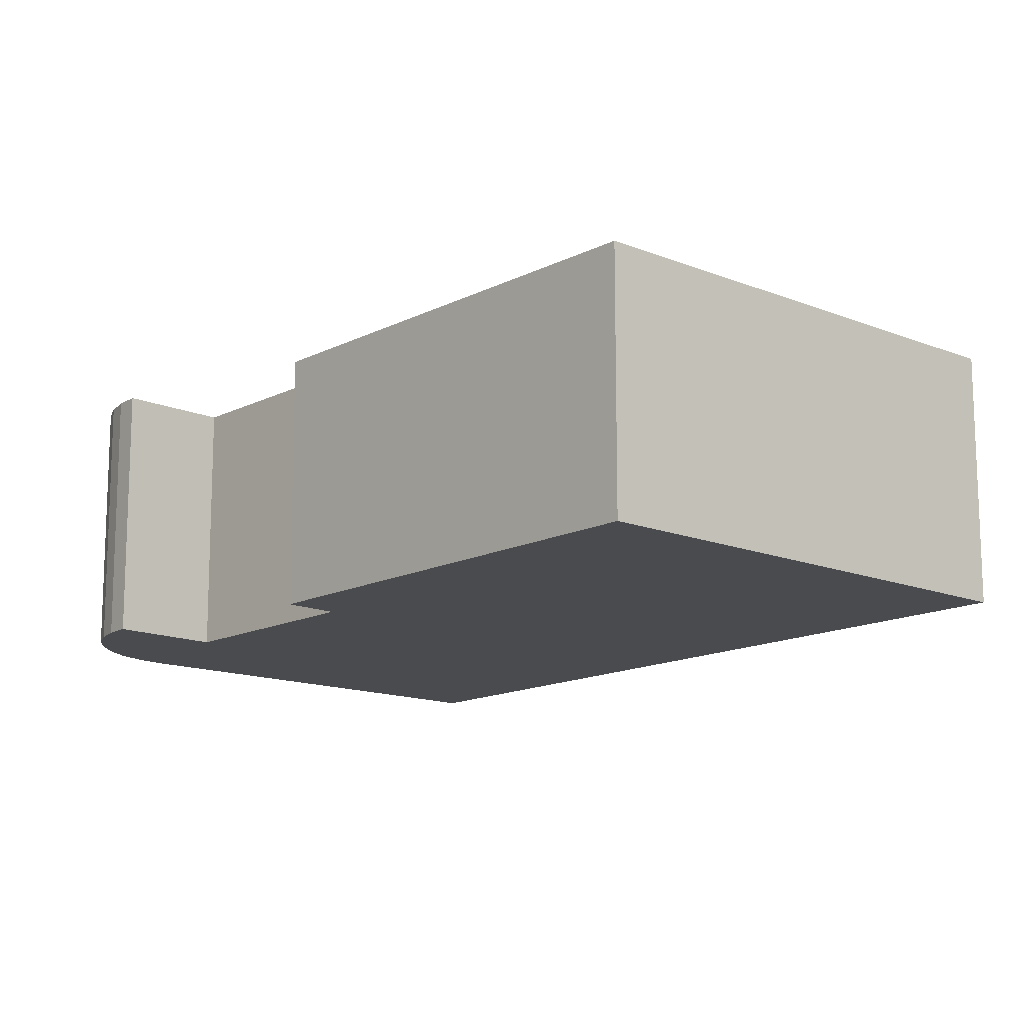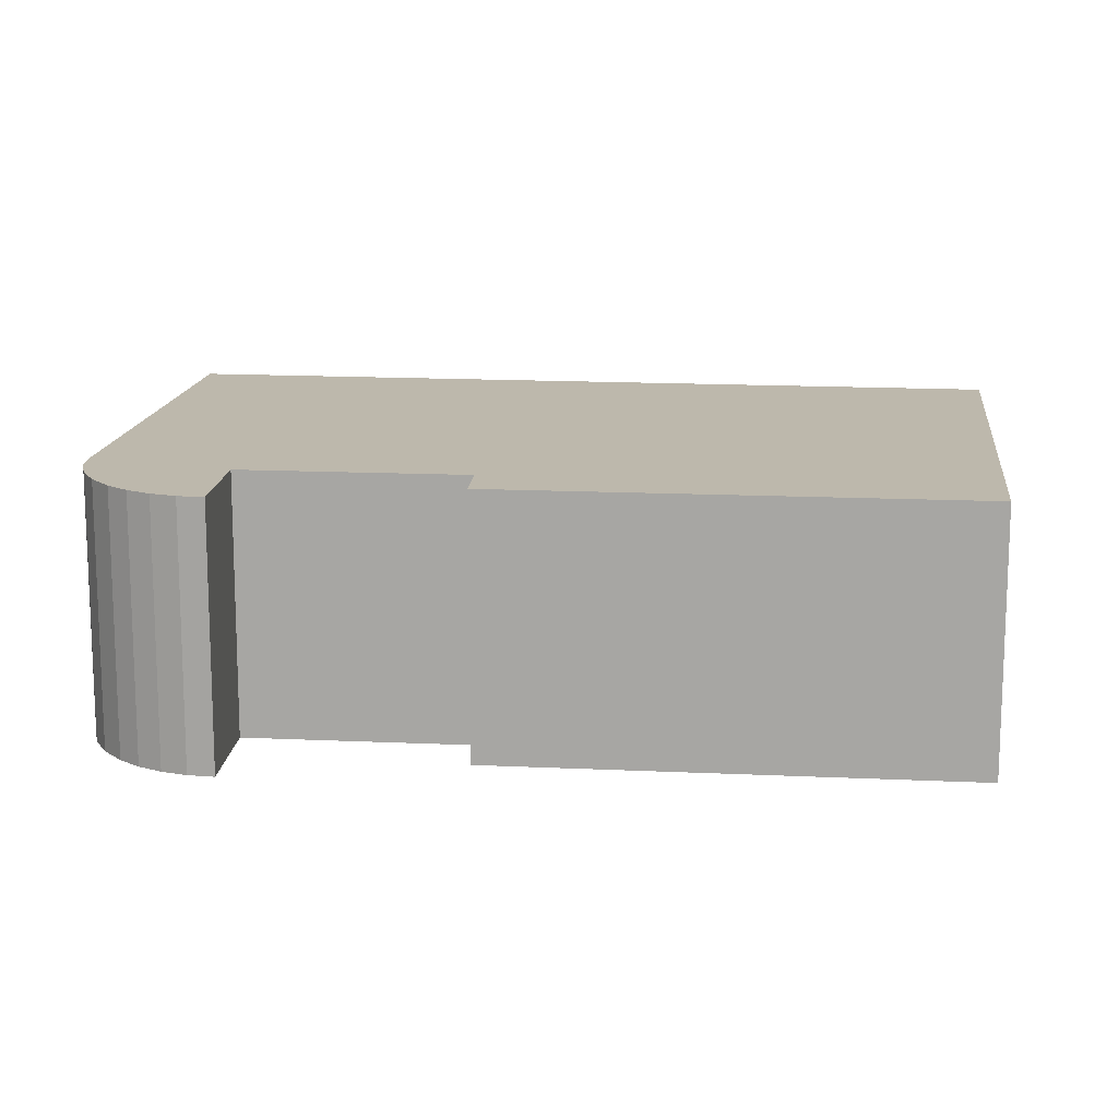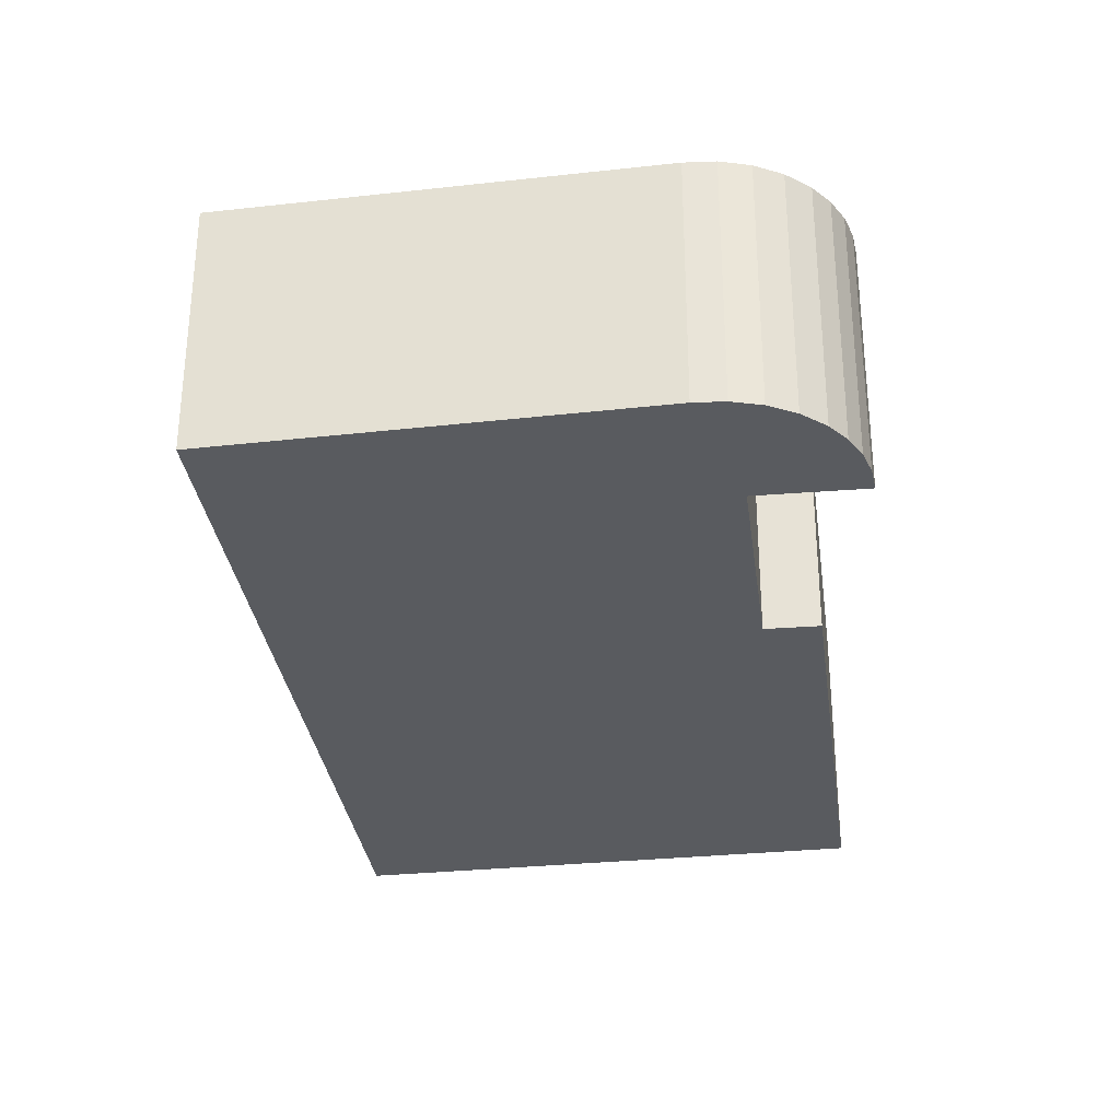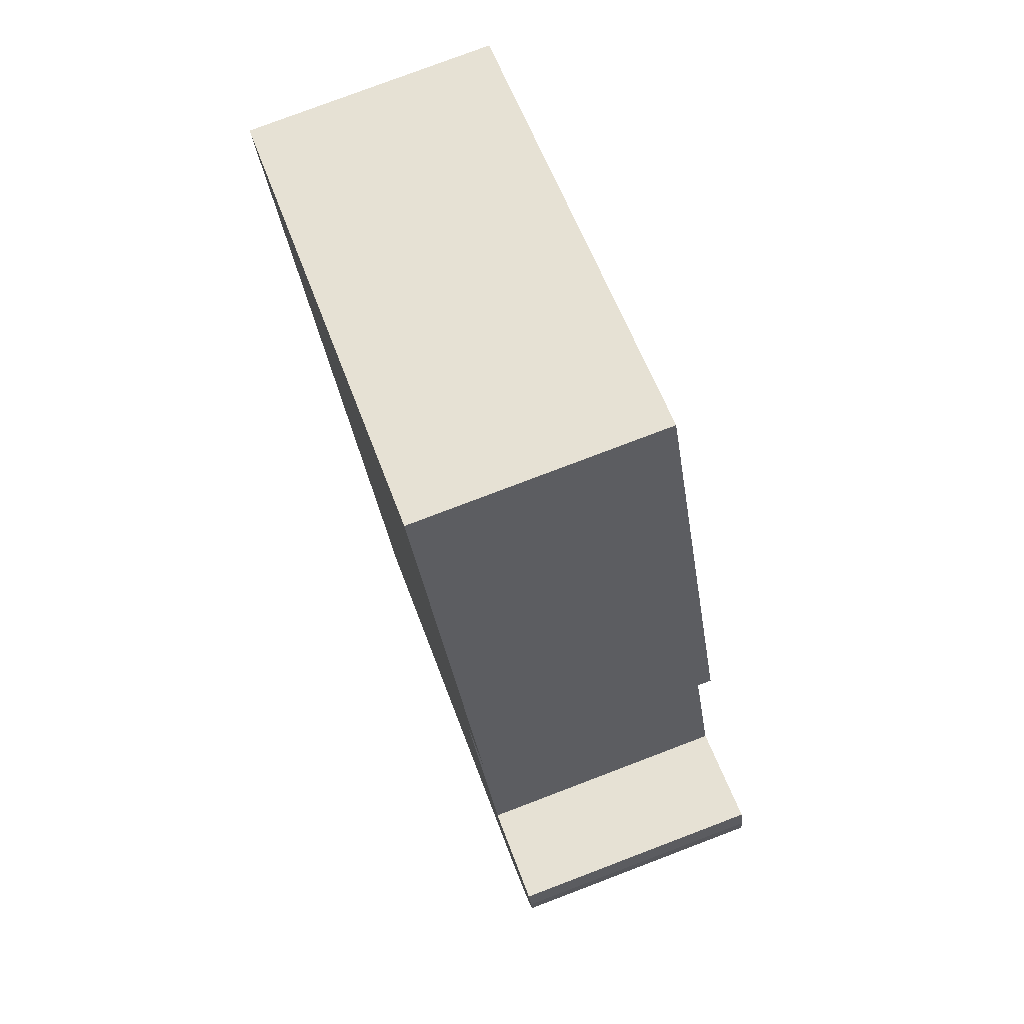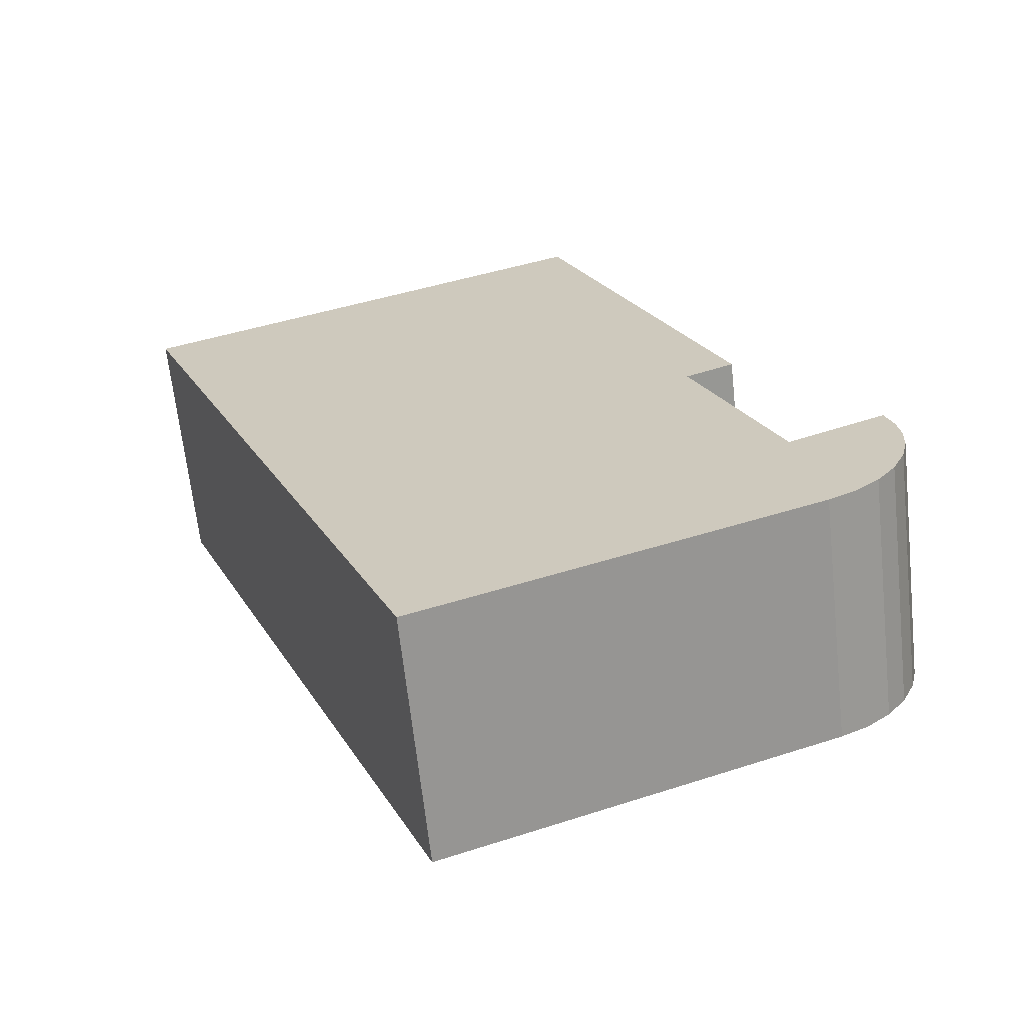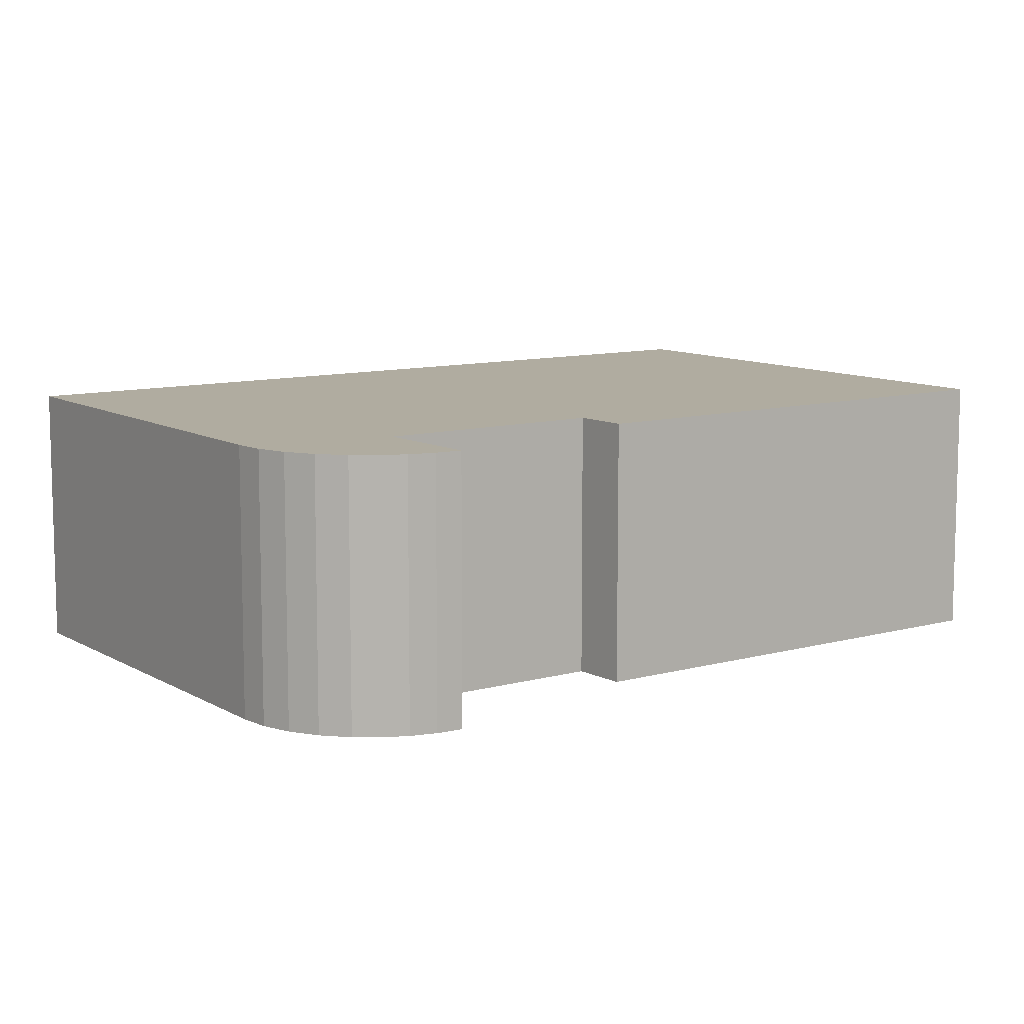
<metadata>
{"format":"obj","ext":"obj","renderer":"f3d","projection":"perspective","resolution":1024,"background":"white","views":[{"elev":-14.1,"azim":-19.2,"up":"+Y"},{"elev":14.7,"azim":-61.4,"up":"+Y"},{"elev":-32.5,"azim":-149.7,"up":"+Y"},{"elev":78.3,"azim":-110.8,"up":"+Z"},{"elev":-65.5,"azim":-173.8,"up":"+Z"},{"elev":10.0,"azim":-103.0,"up":"+Y"}]}
</metadata>
<code>
v  4.715 3.653 9.537
v  2.829 3.653 3.016
v  2.115 3.653 3.34
v  6.992 3.653 -4.201
v  8.947 3.653 0.577
v  11.47 3.653 6.742
v  0.018 3.653 -0.373
v  0.291 3.653 -1.135
v  0.105 3.653 -0.736
v  0 3.653 2.237e-16
v  0.56 3.653 -1.485
v  0.051 3.653 0.37
v  0.898 3.653 -1.768
v  0.12 3.653 0.577
v  0.169 3.653 0.724
v  1.29 3.653 -1.97
v  0.499 3.653 0.577
v  1.591 3.653 0.09
v  1.797 3.653 0.577
v  0.898 1.083e-16 -1.768
v  0.56 9.093e-17 -1.485
v  0.291 6.95e-17 -1.135
v  0.105 4.507e-17 -0.736
v  2.829 -1.847e-16 3.016
v  2.115 -2.045e-16 3.34
v  1.29 1.206e-16 -1.97
v  0.018 2.284e-17 -0.373
v  0 0 0
v  0.051 -2.266e-17 0.37
v  0.169 -4.433e-17 0.724
v  0.12 -3.533e-17 0.577
v  1.591 -5.511e-18 0.09
v  0.499 -3.533e-17 0.577
v  1.797 -3.533e-17 0.577
v  4.715 -5.84e-16 9.537
v  11.47 -4.128e-16 6.742
v  8.947 -3.533e-17 0.577
v  6.992 2.572e-16 -4.201
g defaultobject
f 1 2 3
f 2 1 4
f 4 1 5
f 5 1 6
f 7 8 9
f 8 7 10
f 8 10 11
f 11 10 12
f 11 12 13
f 13 12 14
f 13 14 15
f 13 15 16
f 16 15 17
f 16 17 18
f 16 18 4
f 4 18 19
f 4 19 2
f 20 11 13
f 11 20 21
f 21 8 11
f 8 21 22
f 22 9 8
f 9 22 23
f 24 3 2
f 3 24 25
f 26 13 16
f 13 26 20
f 23 7 9
f 7 23 27
f 27 10 7
f 10 27 28
f 28 12 10
f 12 28 29
f 29 14 12
f 14 29 15
f 15 29 30
f 30 29 31
f 30 17 15
f 17 30 18
f 18 30 32
f 32 30 33
f 32 19 18
f 19 32 2
f 2 32 24
f 24 32 34
f 25 1 3
f 1 25 35
f 35 6 1
f 6 35 36
f 36 5 6
f 5 36 37
f 5 37 4
f 4 37 38
f 38 16 4
f 16 38 26
f 24 38 37
f 38 24 34
f 38 34 26
f 26 34 32
f 26 32 33
f 26 33 30
f 26 30 31
f 26 31 29
f 26 29 28
f 26 28 27
f 26 27 23
f 26 23 20
f 20 23 22
f 20 22 21
f 35 37 36
f 37 35 25
f 37 25 24

</code>
